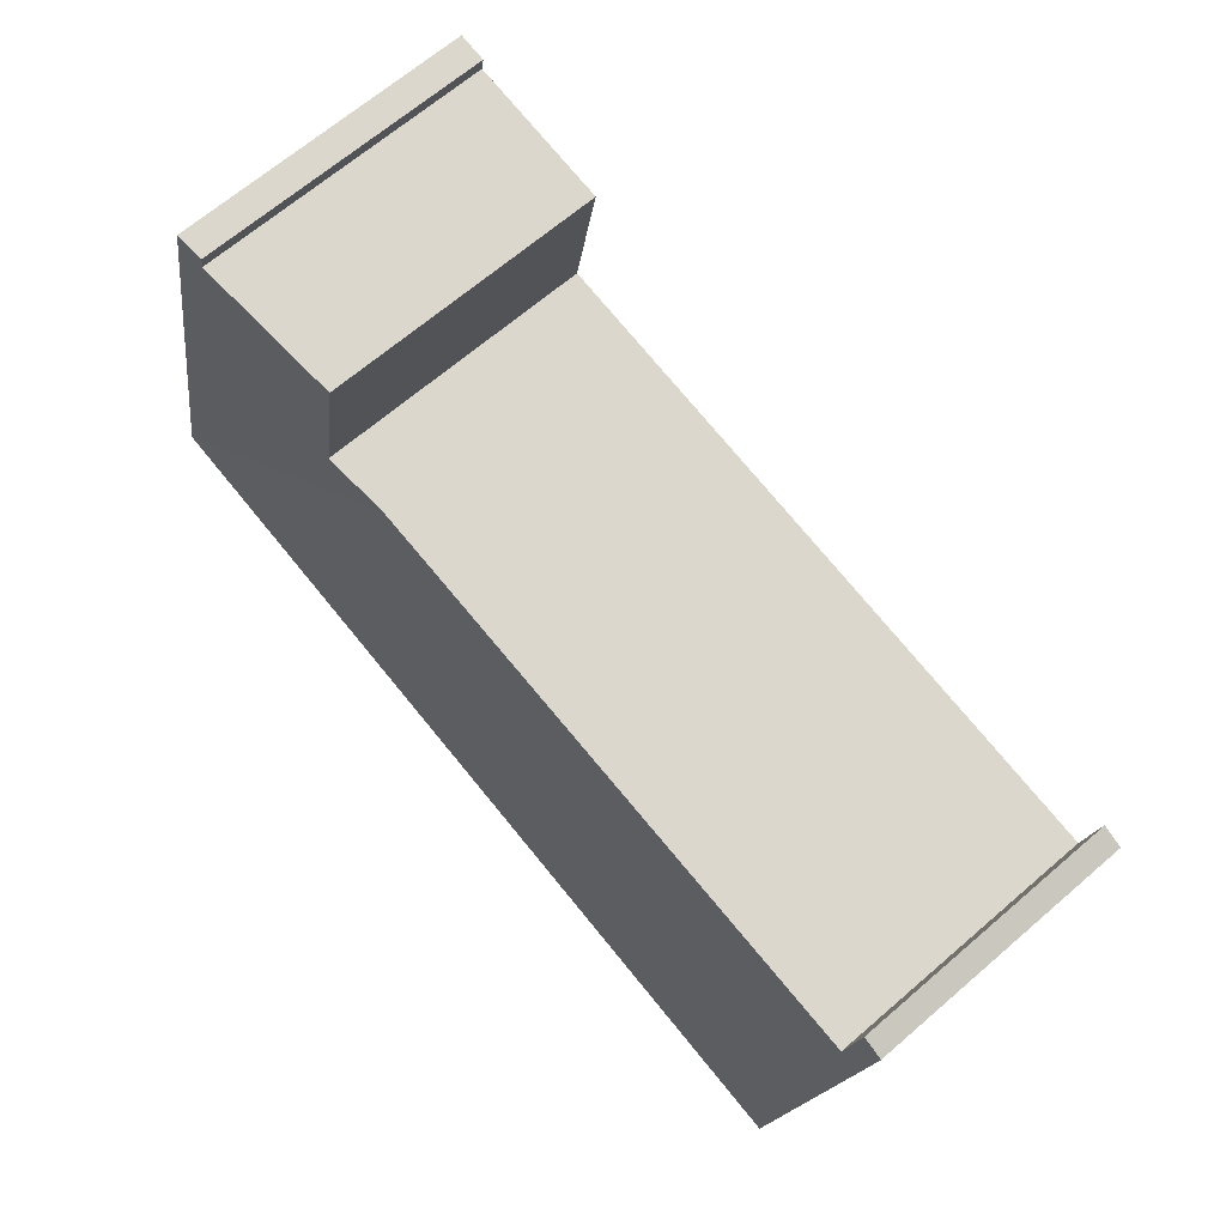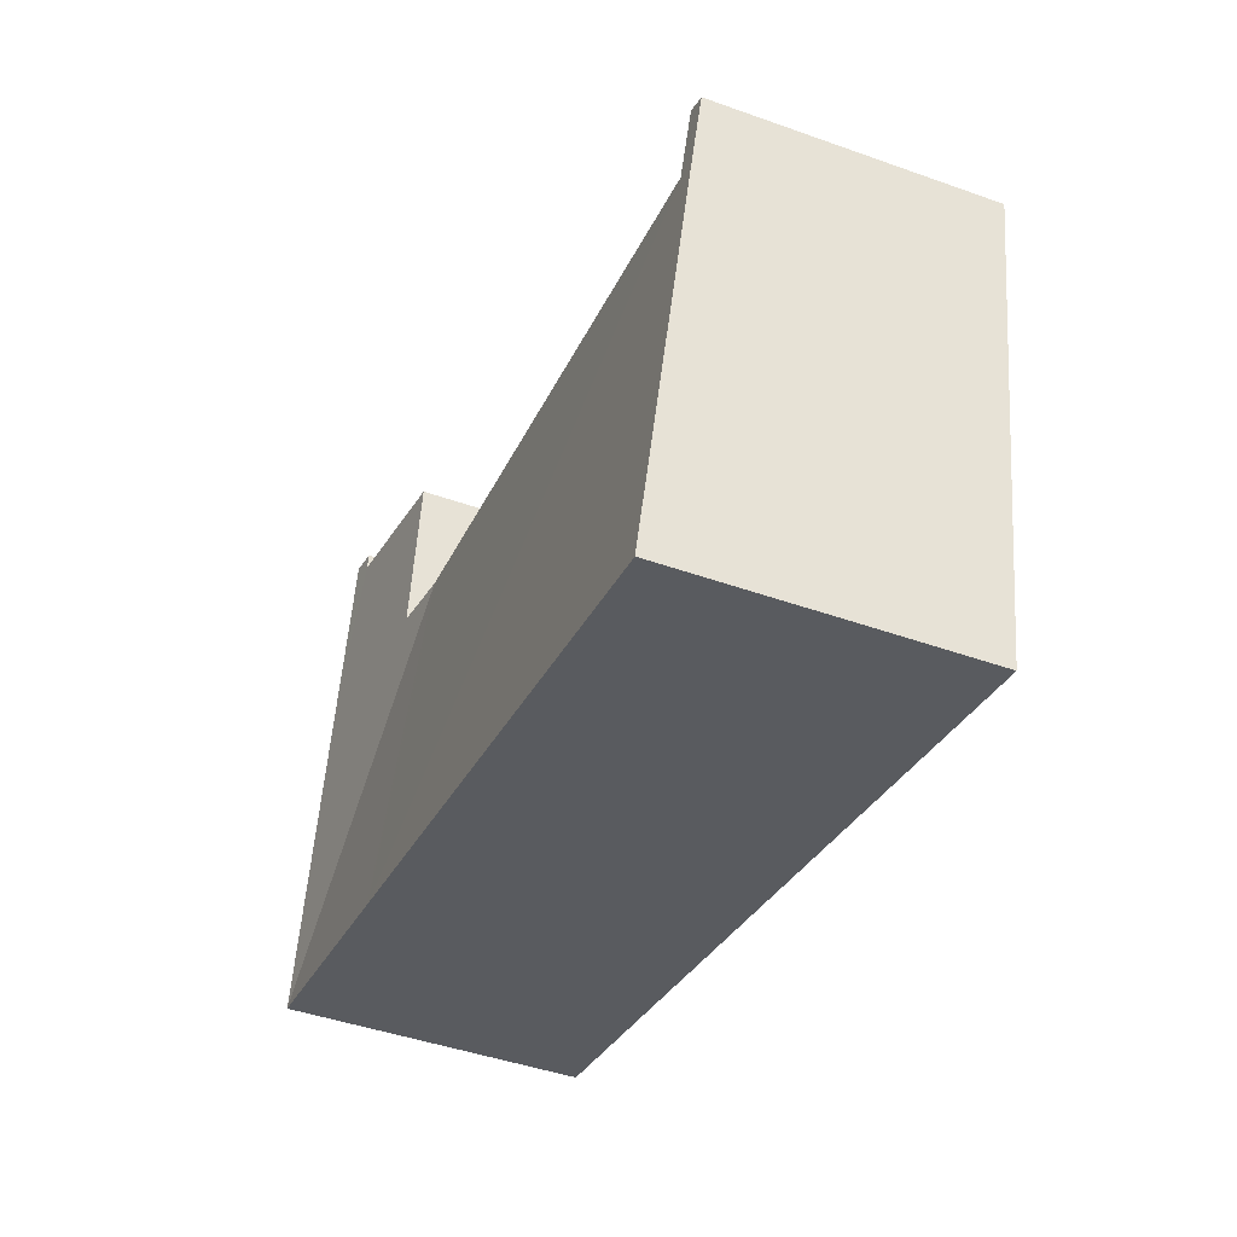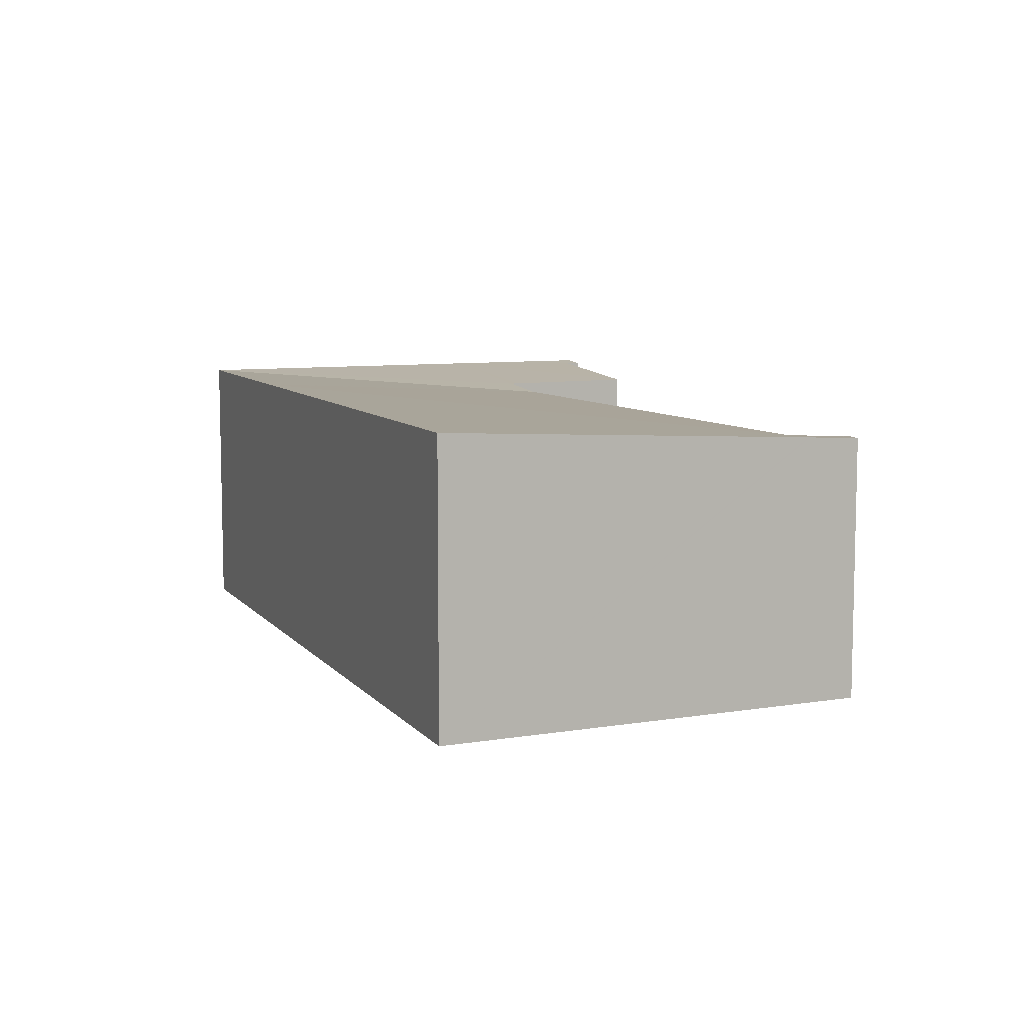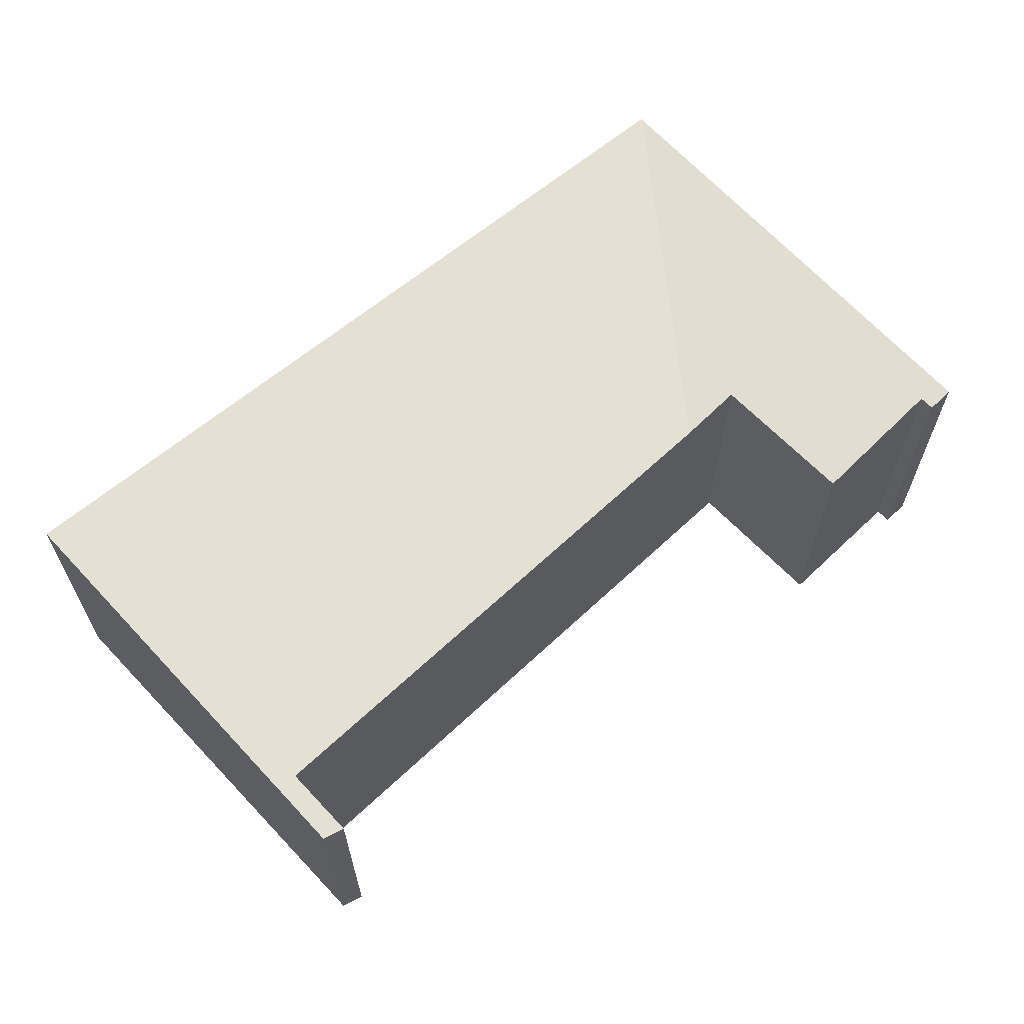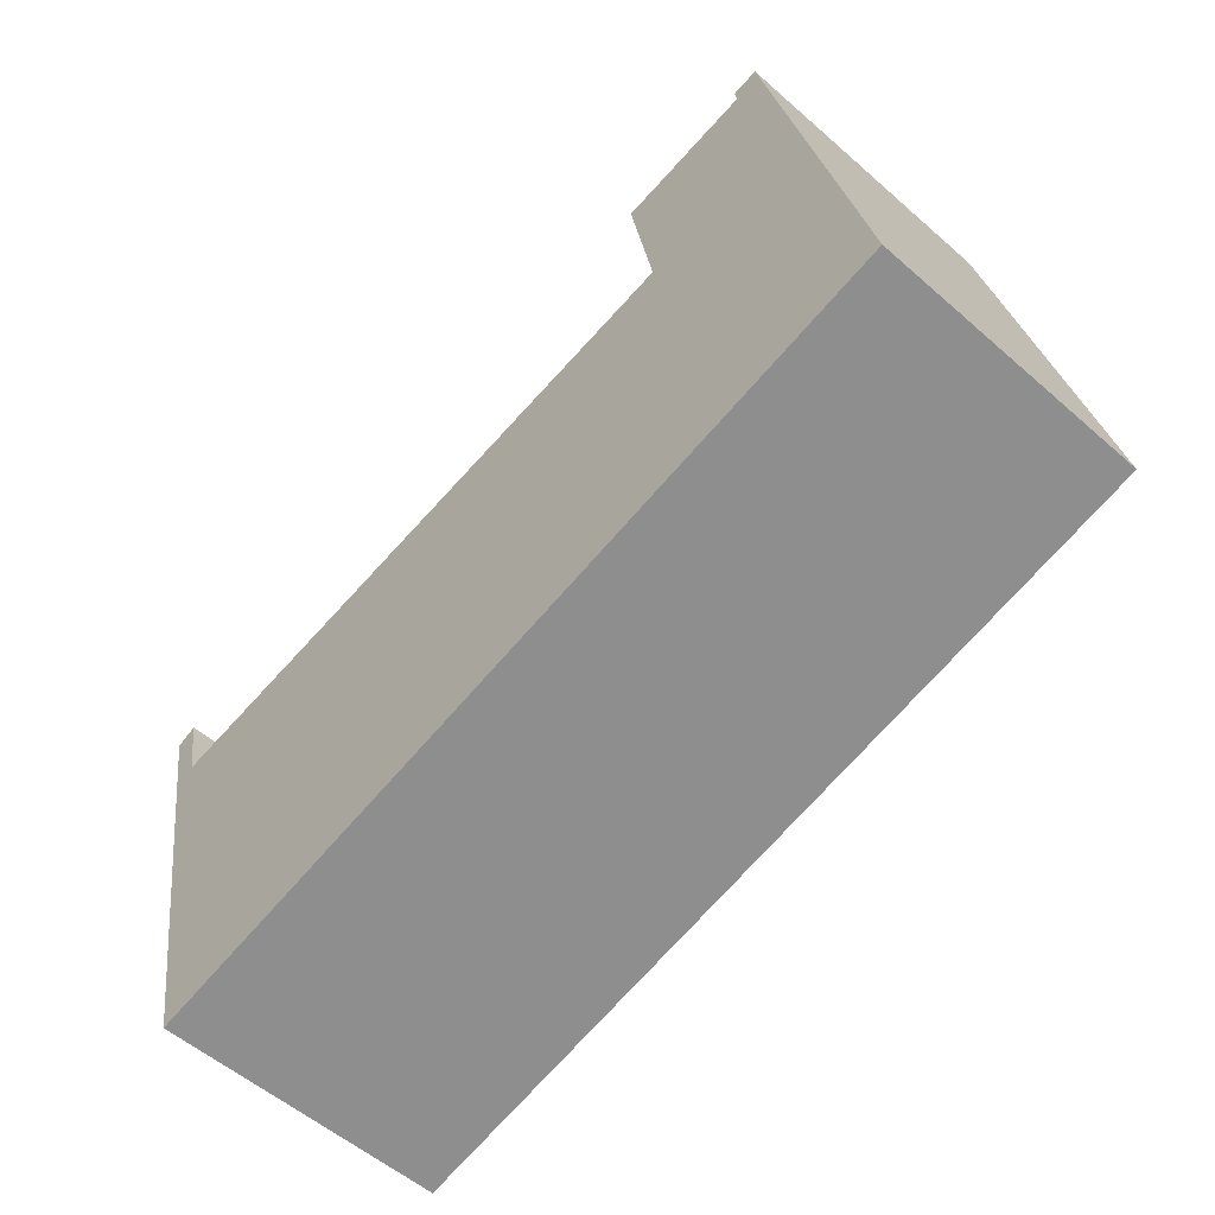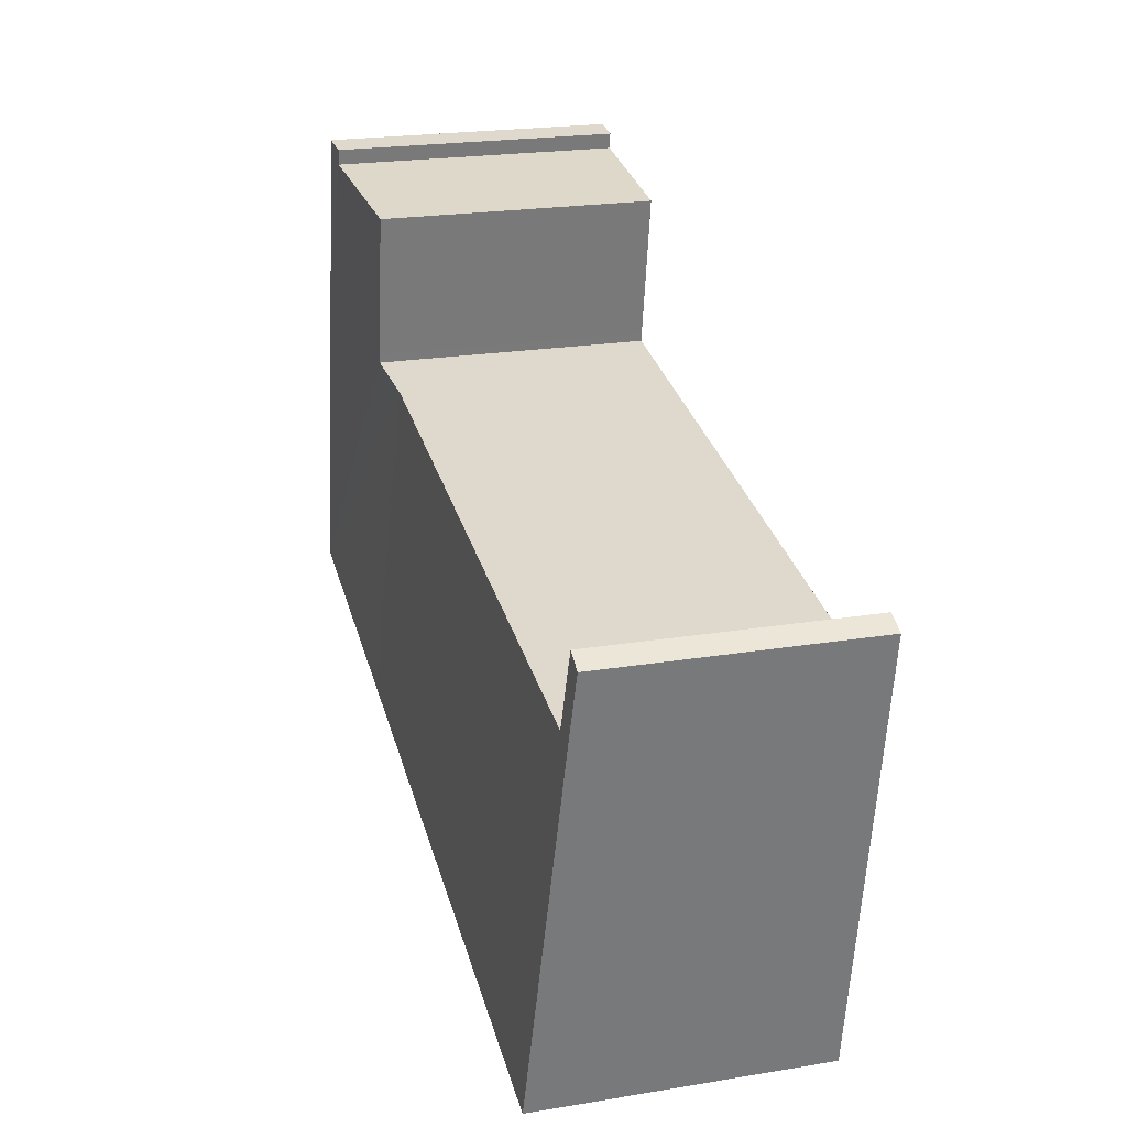
<metadata>
{"format":"obj","ext":"obj","renderer":"f3d","projection":"perspective","resolution":1024,"background":"white","views":[{"elev":66.5,"azim":-130.9,"up":"+Z"},{"elev":-44.8,"azim":-112.5,"up":"+Z"},{"elev":8.2,"azim":-124.7,"up":"+Y"},{"elev":64.0,"azim":-53.2,"up":"+Y"},{"elev":-54.9,"azim":47.2,"up":"+Z"},{"elev":22.1,"azim":-106.0,"up":"+Z"}]}
</metadata>
<code>
v  0.381 4.88 0.179
v  0 0 0
v  0.381 -1.096e-17 0.179
v  0 4.887 2.992e-16
v  0.181 4.95 -1.026
v  0.186 4.952 -1.055
v  0.578 4.95 -0.961
v  0.617 4.964 -1.186
v  12.29 5.347 -5.701
v  11.07 4.96 0.596
v  12.37 5.347 -5.684
v  11.19 4.96 0.616
v  16.87 5.346 -4.608
v  16.87 5.347 -4.628
v  14.54 5.301 4.072
v  11.91 -2.229e-16 3.64
v  14.54 -2.493e-16 4.072
v  11.91 5.074 3.64
v  1.452 5.347 -8.241
v  5.531 4.461e-16 -7.286
v  1.452 5.046e-16 -8.241
v  5.531 5.347 -7.286
v  12.4 5.066 0.823
v  15.61 5.346 1.507
v  12.38 5.066 0.977
v  15 5.346 4.444
v  14.49 5.302 4.358
v  15.61 -9.228e-17 1.507
v  15 -2.721e-16 4.444
v  16.87 2.822e-16 -4.608
v  16.87 2.834e-16 -4.628
v  14.49 -2.669e-16 4.358
v  12.29 3.491e-16 -5.701
v  12.37 3.48e-16 -5.684
v  0.181 6.282e-17 -1.026
v  0.186 6.46e-17 -1.055
v  0.578 5.884e-17 -0.961
v  0.617 7.262e-17 -1.186
v  12.4 -5.039e-17 0.823
v  12.38 -5.982e-17 0.977
v  11.19 -3.772e-17 0.616
v  11.07 -3.649e-17 0.596
g defaultobject
f 1 2 3
f 2 1 4
f 1 5 4
f 5 1 6
f 6 1 7
f 6 7 8
f 6 8 9
f 9 8 10
f 9 10 11
f 12 11 10
f 11 12 13
f 11 13 14
f 15 16 17
f 16 15 18
f 19 20 21
f 20 19 22
f 13 23 24
f 23 13 12
f 24 23 25
f 24 25 18
f 24 18 15
f 24 15 26
f 26 15 27
f 28 26 29
f 26 28 24
f 24 28 30
f 24 30 13
f 13 30 31
f 13 31 14
f 27 17 32
f 17 27 15
f 9 20 22
f 20 9 33
f 33 9 11
f 33 11 14
f 33 14 31
f 33 31 34
f 4 35 2
f 35 4 5
f 35 5 36
f 36 5 21
f 21 5 6
f 21 6 19
f 26 32 29
f 32 26 27
f 37 1 3
f 1 37 7
f 7 37 38
f 7 38 8
f 32 17 29
f 30 34 31
f 34 30 28
f 34 28 33
f 33 28 20
f 20 28 21
f 21 28 39
f 39 28 29
f 39 29 40
f 40 29 17
f 40 17 16
f 21 38 36
f 38 21 41
f 41 21 39
f 38 41 42
f 36 38 37
f 36 37 3
f 36 3 35
f 35 3 2
f 22 6 9
f 6 22 19
f 25 16 18
f 16 25 40
f 40 25 23
f 40 23 39
f 42 8 38
f 8 42 41
f 8 41 39
f 8 39 10
f 10 39 12
f 12 39 23

</code>
